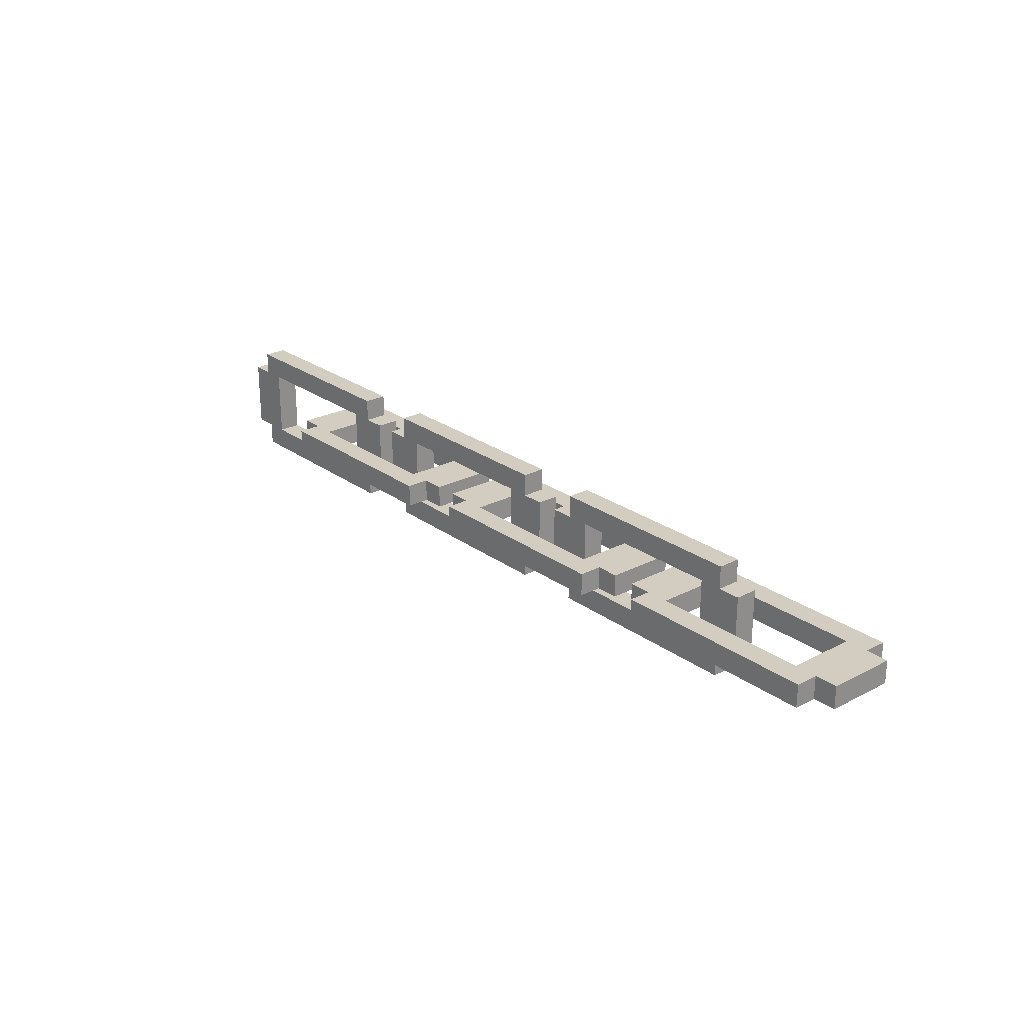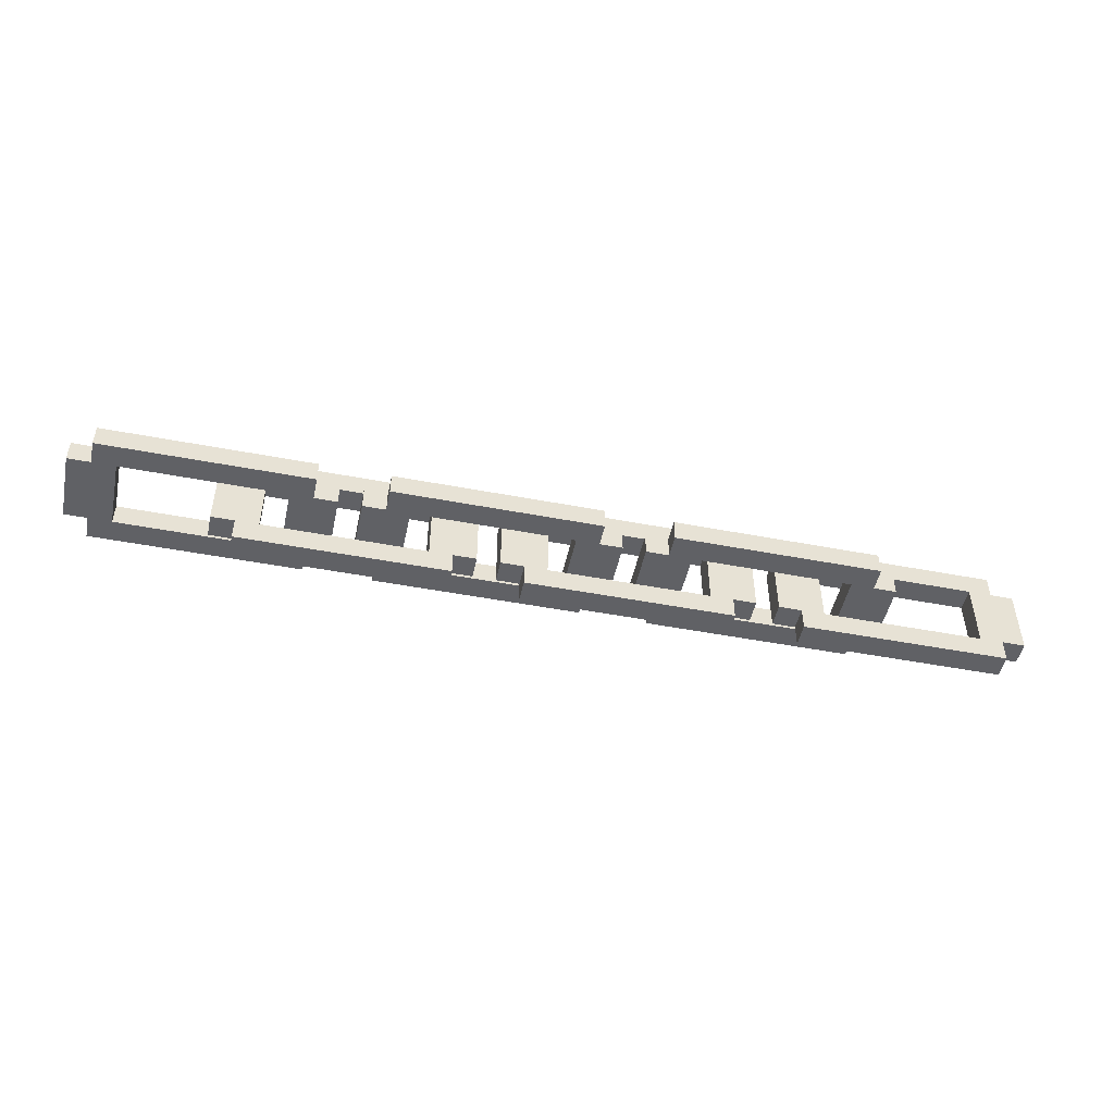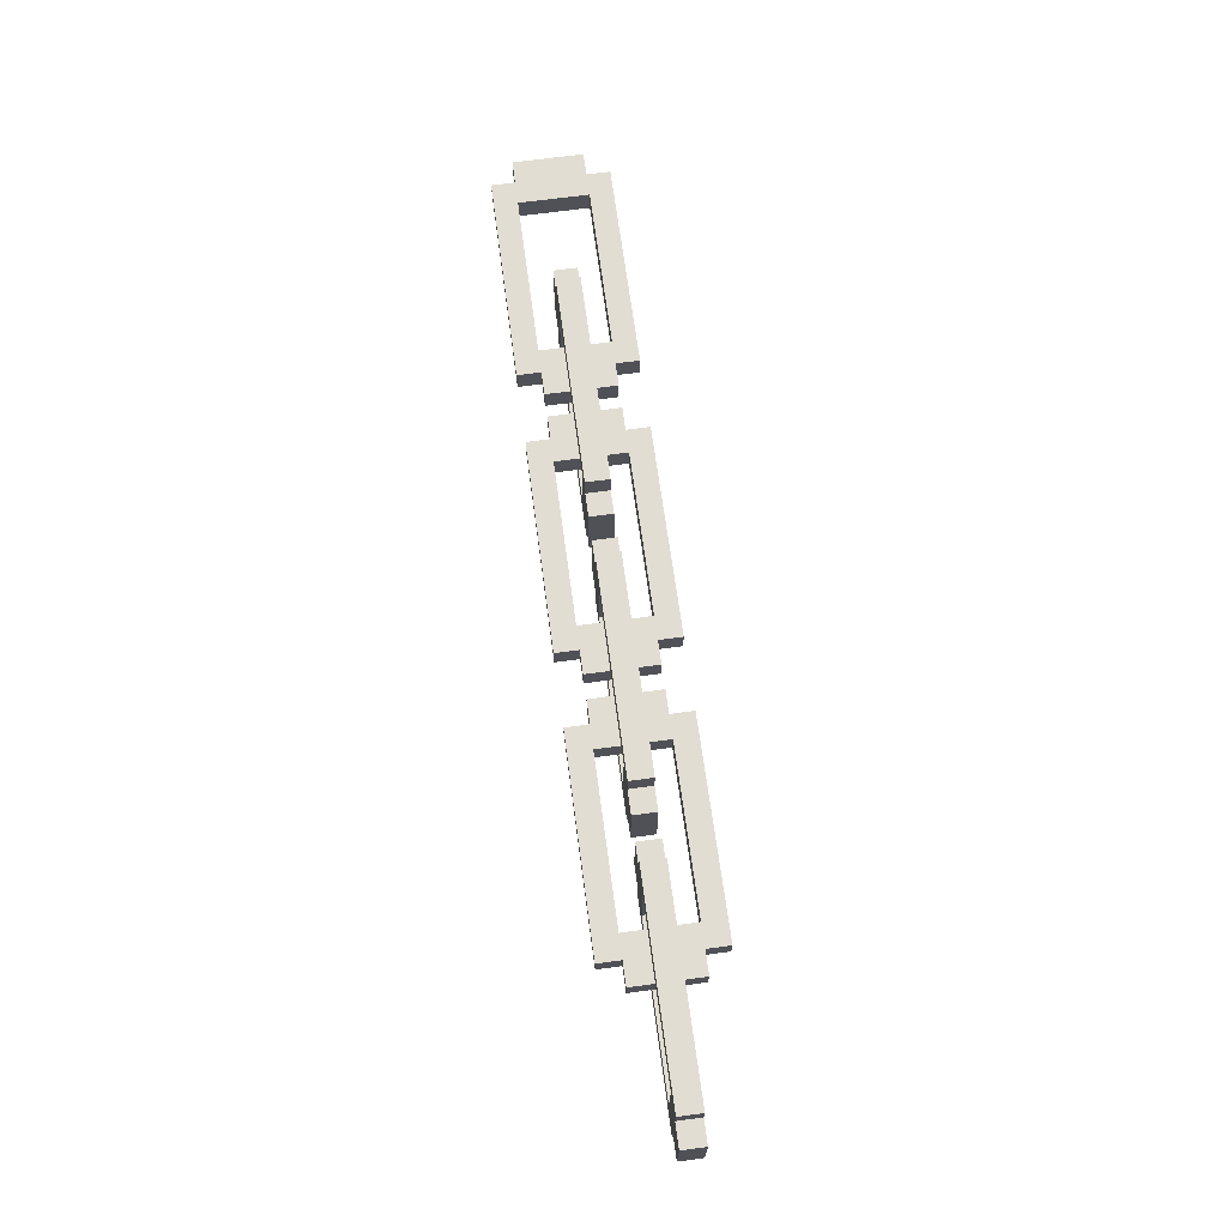
<metadata>
{"format":"obj","ext":"obj","renderer":"f3d","projection":"perspective","resolution":1024,"background":"white","views":[{"elev":24.8,"azim":-130.3,"up":"+Y"},{"elev":-48.7,"azim":168.0,"up":"+Z"},{"elev":68.3,"azim":-97.7,"up":"+Z"}]}
</metadata>
<code>
v -20.5 2 1.5
v -20.5 2 -1.5
v -20.5 3 1.5
v -20.5 3 -1.5
v -19.5 2 2.5
v -19.5 2 1.5
v -19.5 2 -1.5
v -19.5 2 -2.5
v -19.5 3 2.5
v -19.5 3 1.5
v -19.5 3 -1.5
v -19.5 3 -2.5
v -14.5 1 0.5
v -14.5 1 -0.5
v -14.5 4 0.5
v -14.5 4 -0.5
v -13.5 0 0.5
v -13.5 0 -0.5
v -13.5 1 0.5
v -13.5 1 -0.5
v -13.5 4 0.5
v -13.5 4 -0.5
v -13.5 5 0.5
v -13.5 5 -0.5
v -11.5 2 1.5
v -11.5 2 -1.5
v -11.5 3 1.5
v -11.5 3 -1.5
v -8.5 2 1.5
v -8.5 2 -1.5
v -8.5 3 1.5
v -8.5 3 -1.5
v -7.5 2 2.5
v -7.5 2 1.5
v -7.5 2 -1.5
v -7.5 2 -2.5
v -7.5 3 2.5
v -7.5 3 1.5
v -7.5 3 -1.5
v -7.5 3 -2.5
v -5.5 1 0.5
v -5.5 1 -0.5
v -5.5 4 0.5
v -5.5 4 -0.5
v -2.5 1 0.5
v -2.5 1 -0.5
v -2.5 4 0.5
v -2.5 4 -0.5
v -1.5 0 0.5
v -1.5 0 -0.5
v -1.5 1 0.5
v -1.5 1 -0.5
v -1.5 4 0.5
v -1.5 4 -0.5
v -1.5 5 0.5
v -1.5 5 -0.5
v 0.5 2 1.5
v 0.5 2 -1.5
v 0.5 3 1.5
v 0.5 3 -1.5
v 3.5 2 1.5
v 3.5 2 -1.5
v 3.5 3 1.5
v 3.5 3 -1.5
v 4.5 2 2.5
v 4.5 2 1.5
v 4.5 2 -1.5
v 4.5 2 -2.5
v 4.5 3 2.5
v 4.5 3 1.5
v 4.5 3 -1.5
v 4.5 3 -2.5
v 6.5 1 0.5
v 6.5 1 -0.5
v 6.5 4 0.5
v 6.5 4 -0.5
v 9.5 1 0.5
v 9.5 1 -0.5
v 9.5 4 0.5
v 9.5 4 -0.5
v 10.5 0 0.5
v 10.5 0 -0.5
v 10.5 1 0.5
v 10.5 1 -0.5
v 10.5 4 0.5
v 10.5 4 -0.5
v 10.5 5 0.5
v 10.5 5 -0.5
v 12.5 2 1.5
v 12.5 2 -1.5
v 12.5 3 1.5
v 12.5 3 -1.5
v 18.5 1 0.5
v 18.5 1 -0.5
v 18.5 4 0.5
v 18.5 4 -0.5
v -18.5 2 1.5
v -18.5 2 -1.5
v -18.5 3 1.5
v -18.5 3 -1.5
v -12.5 1 0.5
v -12.5 1 -0.5
v -12.5 4 0.5
v -12.5 4 -0.5
v -10.5 2 2.5
v -10.5 2 1.5
v -10.5 2 -1.5
v -10.5 2 -2.5
v -10.5 3 2.5
v -10.5 3 1.5
v -10.5 3 -1.5
v -10.5 3 -2.5
v -9.5 2 1.5
v -9.5 2 -1.5
v -9.5 3 1.5
v -9.5 3 -1.5
v -6.5 2 1.5
v -6.5 2 -1.5
v -6.5 3 1.5
v -6.5 3 -1.5
v -4.5 0 0.5
v -4.5 0 -0.5
v -4.5 1 0.5
v -4.5 1 -0.5
v -4.5 4 0.5
v -4.5 4 -0.5
v -4.5 5 0.5
v -4.5 5 -0.5
v -3.5 1 0.5
v -3.5 1 -0.5
v -3.5 4 0.5
v -3.5 4 -0.5
v -0.5 1 0.5
v -0.5 1 -0.5
v -0.5 4 0.5
v -0.5 4 -0.5
v 1.5 2 2.5
v 1.5 2 1.5
v 1.5 2 -1.5
v 1.5 2 -2.5
v 1.5 3 2.5
v 1.5 3 1.5
v 1.5 3 -1.5
v 1.5 3 -2.5
v 2.5 2 1.5
v 2.5 2 -1.5
v 2.5 3 1.5
v 2.5 3 -1.5
v 5.5 2 1.5
v 5.5 2 -1.5
v 5.5 3 1.5
v 5.5 3 -1.5
v 7.5 0 0.5
v 7.5 0 -0.5
v 7.5 1 0.5
v 7.5 1 -0.5
v 7.5 4 0.5
v 7.5 4 -0.5
v 7.5 5 0.5
v 7.5 5 -0.5
v 8.5 1 0.5
v 8.5 1 -0.5
v 8.5 4 0.5
v 8.5 4 -0.5
v 11.5 1 0.5
v 11.5 1 -0.5
v 11.5 4 0.5
v 11.5 4 -0.5
v 13.5 2 2.5
v 13.5 2 1.5
v 13.5 2 -1.5
v 13.5 2 -2.5
v 13.5 3 2.5
v 13.5 3 1.5
v 13.5 3 -1.5
v 13.5 3 -2.5
v 14.5 2 1.5
v 14.5 2 -1.5
v 14.5 3 1.5
v 14.5 3 -1.5
v 19.5 0 0.5
v 19.5 0 -0.5
v 19.5 1 0.5
v 19.5 1 -0.5
v 19.5 4 0.5
v 19.5 4 -0.5
v 19.5 5 0.5
v 19.5 5 -0.5
v 20.5 1 0.5
v 20.5 1 -0.5
v 20.5 4 0.5
v 20.5 4 -0.5
v -19.5 2 2.5
v -19.5 3 2.5
v -10.5 2 2.5
v -10.5 3 2.5
v -7.5 2 2.5
v -7.5 3 2.5
v 1.5 2 2.5
v 1.5 3 2.5
v 4.5 2 2.5
v 4.5 3 2.5
v 13.5 2 2.5
v 13.5 3 2.5
v -20.5 2 1.5
v -20.5 3 1.5
v -19.5 2 1.5
v -19.5 3 1.5
v -10.5 2 1.5
v -10.5 3 1.5
v -9.5 2 1.5
v -9.5 3 1.5
v -8.5 2 1.5
v -8.5 3 1.5
v -7.5 2 1.5
v -7.5 3 1.5
v 1.5 2 1.5
v 1.5 3 1.5
v 2.5 2 1.5
v 2.5 3 1.5
v 3.5 2 1.5
v 3.5 3 1.5
v 4.5 2 1.5
v 4.5 3 1.5
v 13.5 2 1.5
v 13.5 3 1.5
v 14.5 2 1.5
v 14.5 3 1.5
v -14.5 1 0.5
v -14.5 4 0.5
v -13.5 0 0.5
v -13.5 1 0.5
v -13.5 4 0.5
v -13.5 5 0.5
v -12.5 1 0.5
v -12.5 4 0.5
v -5.5 1 0.5
v -5.5 4 0.5
v -4.5 0 0.5
v -4.5 1 0.5
v -4.5 4 0.5
v -4.5 5 0.5
v -3.5 1 0.5
v -3.5 4 0.5
v -2.5 1 0.5
v -2.5 4 0.5
v -1.5 0 0.5
v -1.5 1 0.5
v -1.5 4 0.5
v -1.5 5 0.5
v -0.5 1 0.5
v -0.5 4 0.5
v 6.5 1 0.5
v 6.5 4 0.5
v 7.5 0 0.5
v 7.5 1 0.5
v 7.5 4 0.5
v 7.5 5 0.5
v 8.5 1 0.5
v 8.5 4 0.5
v 9.5 1 0.5
v 9.5 4 0.5
v 10.5 0 0.5
v 10.5 1 0.5
v 10.5 4 0.5
v 10.5 5 0.5
v 11.5 1 0.5
v 11.5 4 0.5
v 18.5 1 0.5
v 18.5 4 0.5
v 19.5 0 0.5
v 19.5 1 0.5
v 19.5 4 0.5
v 19.5 5 0.5
v 20.5 1 0.5
v 20.5 4 0.5
v -18.5 2 -1.5
v -18.5 3 -1.5
v -11.5 2 -1.5
v -11.5 3 -1.5
v -6.5 2 -1.5
v -6.5 3 -1.5
v 0.5 2 -1.5
v 0.5 3 -1.5
v 5.5 2 -1.5
v 5.5 3 -1.5
v 12.5 2 -1.5
v 12.5 3 -1.5
v -18.5 2 1.5
v -18.5 3 1.5
v -11.5 2 1.5
v -11.5 3 1.5
v -6.5 2 1.5
v -6.5 3 1.5
v 0.5 2 1.5
v 0.5 3 1.5
v 5.5 2 1.5
v 5.5 3 1.5
v 12.5 2 1.5
v 12.5 3 1.5
v -14.5 1 -0.5
v -14.5 4 -0.5
v -13.5 0 -0.5
v -13.5 1 -0.5
v -13.5 4 -0.5
v -13.5 5 -0.5
v -12.5 1 -0.5
v -12.5 4 -0.5
v -5.5 1 -0.5
v -5.5 4 -0.5
v -4.5 0 -0.5
v -4.5 1 -0.5
v -4.5 4 -0.5
v -4.5 5 -0.5
v -3.5 1 -0.5
v -3.5 4 -0.5
v -2.5 1 -0.5
v -2.5 4 -0.5
v -1.5 0 -0.5
v -1.5 1 -0.5
v -1.5 4 -0.5
v -1.5 5 -0.5
v -0.5 1 -0.5
v -0.5 4 -0.5
v 6.5 1 -0.5
v 6.5 4 -0.5
v 7.5 0 -0.5
v 7.5 1 -0.5
v 7.5 4 -0.5
v 7.5 5 -0.5
v 8.5 1 -0.5
v 8.5 4 -0.5
v 9.5 1 -0.5
v 9.5 4 -0.5
v 10.5 0 -0.5
v 10.5 1 -0.5
v 10.5 4 -0.5
v 10.5 5 -0.5
v 11.5 1 -0.5
v 11.5 4 -0.5
v 18.5 1 -0.5
v 18.5 4 -0.5
v 19.5 0 -0.5
v 19.5 1 -0.5
v 19.5 4 -0.5
v 19.5 5 -0.5
v 20.5 1 -0.5
v 20.5 4 -0.5
v -20.5 2 -1.5
v -20.5 3 -1.5
v -19.5 2 -1.5
v -19.5 3 -1.5
v -10.5 2 -1.5
v -10.5 3 -1.5
v -9.5 2 -1.5
v -9.5 3 -1.5
v -8.5 2 -1.5
v -8.5 3 -1.5
v -7.5 2 -1.5
v -7.5 3 -1.5
v 1.5 2 -1.5
v 1.5 3 -1.5
v 2.5 2 -1.5
v 2.5 3 -1.5
v 3.5 2 -1.5
v 3.5 3 -1.5
v 4.5 2 -1.5
v 4.5 3 -1.5
v 13.5 2 -1.5
v 13.5 3 -1.5
v 14.5 2 -1.5
v 14.5 3 -1.5
v -19.5 2 -2.5
v -19.5 3 -2.5
v -10.5 2 -2.5
v -10.5 3 -2.5
v -7.5 2 -2.5
v -7.5 3 -2.5
v 1.5 2 -2.5
v 1.5 3 -2.5
v 4.5 2 -2.5
v 4.5 3 -2.5
v 13.5 2 -2.5
v 13.5 3 -2.5
v -13.5 0 0.5
v -4.5 0 0.5
v -1.5 0 0.5
v 7.5 0 0.5
v 10.5 0 0.5
v 19.5 0 0.5
v -13.5 0 -0.5
v -4.5 0 -0.5
v -1.5 0 -0.5
v 7.5 0 -0.5
v 10.5 0 -0.5
v 19.5 0 -0.5
v -14.5 1 0.5
v -13.5 1 0.5
v -4.5 1 0.5
v -3.5 1 0.5
v -2.5 1 0.5
v -1.5 1 0.5
v 7.5 1 0.5
v 8.5 1 0.5
v 9.5 1 0.5
v 10.5 1 0.5
v 19.5 1 0.5
v 20.5 1 0.5
v -14.5 1 -0.5
v -13.5 1 -0.5
v -4.5 1 -0.5
v -3.5 1 -0.5
v -2.5 1 -0.5
v -1.5 1 -0.5
v 7.5 1 -0.5
v 8.5 1 -0.5
v 9.5 1 -0.5
v 10.5 1 -0.5
v 19.5 1 -0.5
v 20.5 1 -0.5
v -19.5 2 2.5
v -10.5 2 2.5
v -7.5 2 2.5
v 1.5 2 2.5
v 4.5 2 2.5
v 13.5 2 2.5
v -20.5 2 1.5
v -19.5 2 1.5
v -18.5 2 1.5
v -11.5 2 1.5
v -10.5 2 1.5
v -9.5 2 1.5
v -8.5 2 1.5
v -7.5 2 1.5
v -6.5 2 1.5
v 0.5 2 1.5
v 1.5 2 1.5
v 2.5 2 1.5
v 3.5 2 1.5
v 4.5 2 1.5
v 5.5 2 1.5
v 12.5 2 1.5
v 13.5 2 1.5
v 14.5 2 1.5
v -20.5 2 -1.5
v -19.5 2 -1.5
v -18.5 2 -1.5
v -11.5 2 -1.5
v -10.5 2 -1.5
v -9.5 2 -1.5
v -8.5 2 -1.5
v -7.5 2 -1.5
v -6.5 2 -1.5
v 0.5 2 -1.5
v 1.5 2 -1.5
v 2.5 2 -1.5
v 3.5 2 -1.5
v 4.5 2 -1.5
v 5.5 2 -1.5
v 12.5 2 -1.5
v 13.5 2 -1.5
v 14.5 2 -1.5
v -19.5 2 -2.5
v -10.5 2 -2.5
v -7.5 2 -2.5
v 1.5 2 -2.5
v 4.5 2 -2.5
v 13.5 2 -2.5
v -12.5 4 0.5
v -5.5 4 0.5
v -0.5 4 0.5
v 6.5 4 0.5
v 11.5 4 0.5
v 18.5 4 0.5
v -12.5 4 -0.5
v -5.5 4 -0.5
v -0.5 4 -0.5
v 6.5 4 -0.5
v 11.5 4 -0.5
v 18.5 4 -0.5
v -12.5 1 0.5
v -5.5 1 0.5
v -0.5 1 0.5
v 6.5 1 0.5
v 11.5 1 0.5
v 18.5 1 0.5
v -12.5 1 -0.5
v -5.5 1 -0.5
v -0.5 1 -0.5
v 6.5 1 -0.5
v 11.5 1 -0.5
v 18.5 1 -0.5
v -19.5 3 2.5
v -10.5 3 2.5
v -7.5 3 2.5
v 1.5 3 2.5
v 4.5 3 2.5
v 13.5 3 2.5
v -20.5 3 1.5
v -19.5 3 1.5
v -18.5 3 1.5
v -11.5 3 1.5
v -10.5 3 1.5
v -9.5 3 1.5
v -8.5 3 1.5
v -7.5 3 1.5
v -6.5 3 1.5
v 0.5 3 1.5
v 1.5 3 1.5
v 2.5 3 1.5
v 3.5 3 1.5
v 4.5 3 1.5
v 5.5 3 1.5
v 12.5 3 1.5
v 13.5 3 1.5
v 14.5 3 1.5
v -20.5 3 -1.5
v -19.5 3 -1.5
v -18.5 3 -1.5
v -11.5 3 -1.5
v -10.5 3 -1.5
v -9.5 3 -1.5
v -8.5 3 -1.5
v -7.5 3 -1.5
v -6.5 3 -1.5
v 0.5 3 -1.5
v 1.5 3 -1.5
v 2.5 3 -1.5
v 3.5 3 -1.5
v 4.5 3 -1.5
v 5.5 3 -1.5
v 12.5 3 -1.5
v 13.5 3 -1.5
v 14.5 3 -1.5
v -19.5 3 -2.5
v -10.5 3 -2.5
v -7.5 3 -2.5
v 1.5 3 -2.5
v 4.5 3 -2.5
v 13.5 3 -2.5
v -14.5 4 0.5
v -13.5 4 0.5
v -4.5 4 0.5
v -3.5 4 0.5
v -2.5 4 0.5
v -1.5 4 0.5
v 7.5 4 0.5
v 8.5 4 0.5
v 9.5 4 0.5
v 10.5 4 0.5
v 19.5 4 0.5
v 20.5 4 0.5
v -14.5 4 -0.5
v -13.5 4 -0.5
v -4.5 4 -0.5
v -3.5 4 -0.5
v -2.5 4 -0.5
v -1.5 4 -0.5
v 7.5 4 -0.5
v 8.5 4 -0.5
v 9.5 4 -0.5
v 10.5 4 -0.5
v 19.5 4 -0.5
v 20.5 4 -0.5
v -13.5 5 0.5
v -4.5 5 0.5
v -1.5 5 0.5
v 7.5 5 0.5
v 10.5 5 0.5
v 19.5 5 0.5
v -13.5 5 -0.5
v -4.5 5 -0.5
v -1.5 5 -0.5
v 7.5 5 -0.5
v 10.5 5 -0.5
v 19.5 5 -0.5
f 3 2 1
f 4 2 3
f 9 6 5
f 10 6 9
f 11 8 7
f 12 8 11
f 15 14 13
f 16 14 15
f 19 18 17
f 20 18 19
f 23 22 21
f 24 22 23
f 27 26 25
f 28 26 27
f 31 30 29
f 32 30 31
f 37 34 33
f 38 34 37
f 39 36 35
f 40 36 39
f 43 42 41
f 44 42 43
f 47 46 45
f 48 46 47
f 51 50 49
f 52 50 51
f 55 54 53
f 56 54 55
f 59 58 57
f 60 58 59
f 63 62 61
f 64 62 63
f 69 66 65
f 70 66 69
f 71 68 67
f 72 68 71
f 75 74 73
f 76 74 75
f 79 78 77
f 80 78 79
f 83 82 81
f 84 82 83
f 87 86 85
f 88 86 87
f 91 90 89
f 92 90 91
f 95 94 93
f 96 94 95
f 97 98 99
f 99 98 100
f 101 102 103
f 103 102 104
f 105 106 109
f 109 106 110
f 107 108 111
f 111 108 112
f 113 114 115
f 115 114 116
f 117 118 119
f 119 118 120
f 121 122 123
f 123 122 124
f 125 126 127
f 127 126 128
f 129 130 131
f 131 130 132
f 133 134 135
f 135 134 136
f 137 138 141
f 141 138 142
f 139 140 143
f 143 140 144
f 145 146 147
f 147 146 148
f 149 150 151
f 151 150 152
f 153 154 155
f 155 154 156
f 157 158 159
f 159 158 160
f 161 162 163
f 163 162 164
f 165 166 167
f 167 166 168
f 169 170 173
f 173 170 174
f 171 172 175
f 175 172 176
f 177 178 179
f 179 178 180
f 181 182 183
f 183 182 184
f 185 186 187
f 187 186 188
f 189 190 191
f 191 190 192
f 195 194 193
f 196 194 195
f 199 198 197
f 200 198 199
f 203 202 201
f 204 202 203
f 207 206 205
f 208 206 207
f 211 210 209
f 212 210 211
f 215 214 213
f 216 214 215
f 219 218 217
f 220 218 219
f 223 222 221
f 224 222 223
f 227 226 225
f 228 226 227
f 232 230 229
f 233 230 232
f 235 232 231
f 235 234 233
f 235 233 232
f 236 234 235
f 237 235 231
f 238 234 236
f 239 237 231
f 239 238 237
f 240 238 239
f 241 234 238
f 241 238 240
f 242 234 241
f 243 241 240
f 244 241 243
f 248 246 245
f 249 246 248
f 251 249 248
f 251 250 249
f 251 248 247
f 252 250 251
f 253 251 247
f 254 250 252
f 255 253 247
f 255 254 253
f 256 254 255
f 257 250 254
f 257 254 256
f 258 250 257
f 259 257 256
f 260 257 259
f 264 262 261
f 265 262 264
f 267 265 264
f 267 266 265
f 267 264 263
f 268 266 267
f 269 267 263
f 270 266 268
f 271 269 263
f 271 270 269
f 272 270 271
f 273 266 270
f 273 270 272
f 274 266 273
f 275 273 272
f 276 273 275
f 279 278 277
f 280 278 279
f 283 282 281
f 284 282 283
f 287 286 285
f 288 286 287
f 289 290 291
f 291 290 292
f 293 294 295
f 295 294 296
f 297 298 299
f 299 298 300
f 301 302 304
f 304 302 305
f 303 304 307
f 305 306 307
f 304 305 307
f 307 306 308
f 303 307 309
f 308 306 310
f 303 309 311
f 309 310 311
f 311 310 312
f 310 306 313
f 312 310 313
f 313 306 314
f 312 313 315
f 315 313 316
f 317 318 320
f 320 318 321
f 320 321 323
f 321 322 323
f 319 320 323
f 323 322 324
f 319 323 325
f 324 322 326
f 319 325 327
f 325 326 327
f 327 326 328
f 326 322 329
f 328 326 329
f 329 322 330
f 328 329 331
f 331 329 332
f 333 334 336
f 336 334 337
f 336 337 339
f 337 338 339
f 335 336 339
f 339 338 340
f 335 339 341
f 340 338 342
f 335 341 343
f 341 342 343
f 343 342 344
f 342 338 345
f 344 342 345
f 345 338 346
f 344 345 347
f 347 345 348
f 349 350 351
f 351 350 352
f 353 354 355
f 355 354 356
f 357 358 359
f 359 358 360
f 361 362 363
f 363 362 364
f 365 366 367
f 367 366 368
f 369 370 371
f 371 370 372
f 373 374 375
f 375 374 376
f 377 378 379
f 379 378 380
f 381 382 383
f 383 382 384
f 391 386 385
f 392 386 391
f 393 388 387
f 394 388 393
f 395 390 389
f 396 390 395
f 409 398 397
f 410 398 409
f 411 400 399
f 412 400 411
f 413 402 401
f 414 402 413
f 415 404 403
f 416 404 415
f 417 406 405
f 418 406 417
f 419 408 407
f 420 408 419
f 428 422 421
f 429 422 428
f 430 422 429
f 431 422 430
f 434 424 423
f 435 424 434
f 436 424 435
f 437 424 436
f 440 426 425
f 441 426 440
f 442 426 441
f 443 426 442
f 445 428 427
f 445 429 428
f 446 429 445
f 447 429 446
f 448 432 431
f 448 431 430
f 449 432 448
f 450 432 449
f 451 434 433
f 451 435 434
f 452 435 451
f 453 435 452
f 454 438 437
f 454 437 436
f 455 438 454
f 456 438 455
f 457 441 440
f 457 440 439
f 458 441 457
f 459 441 458
f 460 444 443
f 460 443 442
f 461 444 460
f 462 444 461
f 463 447 446
f 463 449 448
f 463 448 447
f 464 449 463
f 465 453 452
f 465 454 453
f 465 455 454
f 466 455 465
f 467 459 458
f 467 461 460
f 467 460 459
f 468 461 467
f 475 470 469
f 476 470 475
f 477 472 471
f 478 472 477
f 479 474 473
f 480 474 479
f 481 482 487
f 487 482 488
f 483 484 489
f 489 484 490
f 485 486 491
f 491 486 492
f 493 494 500
f 500 494 501
f 501 494 502
f 502 494 503
f 495 496 506
f 506 496 507
f 507 496 508
f 508 496 509
f 497 498 512
f 512 498 513
f 513 498 514
f 514 498 515
f 499 500 517
f 500 501 517
f 517 501 518
f 518 501 519
f 503 504 520
f 502 503 520
f 520 504 521
f 521 504 522
f 505 506 523
f 506 507 523
f 523 507 524
f 524 507 525
f 509 510 526
f 508 509 526
f 526 510 527
f 527 510 528
f 512 513 529
f 511 512 529
f 529 513 530
f 530 513 531
f 515 516 532
f 514 515 532
f 532 516 533
f 533 516 534
f 518 519 535
f 520 521 535
f 519 520 535
f 535 521 536
f 524 525 537
f 525 526 537
f 526 527 537
f 537 527 538
f 530 531 539
f 532 533 539
f 531 532 539
f 539 533 540
f 541 542 553
f 553 542 554
f 543 544 555
f 555 544 556
f 545 546 557
f 557 546 558
f 547 548 559
f 559 548 560
f 549 550 561
f 561 550 562
f 551 552 563
f 563 552 564
f 565 566 571
f 571 566 572
f 567 568 573
f 573 568 574
f 569 570 575
f 575 570 576

</code>
